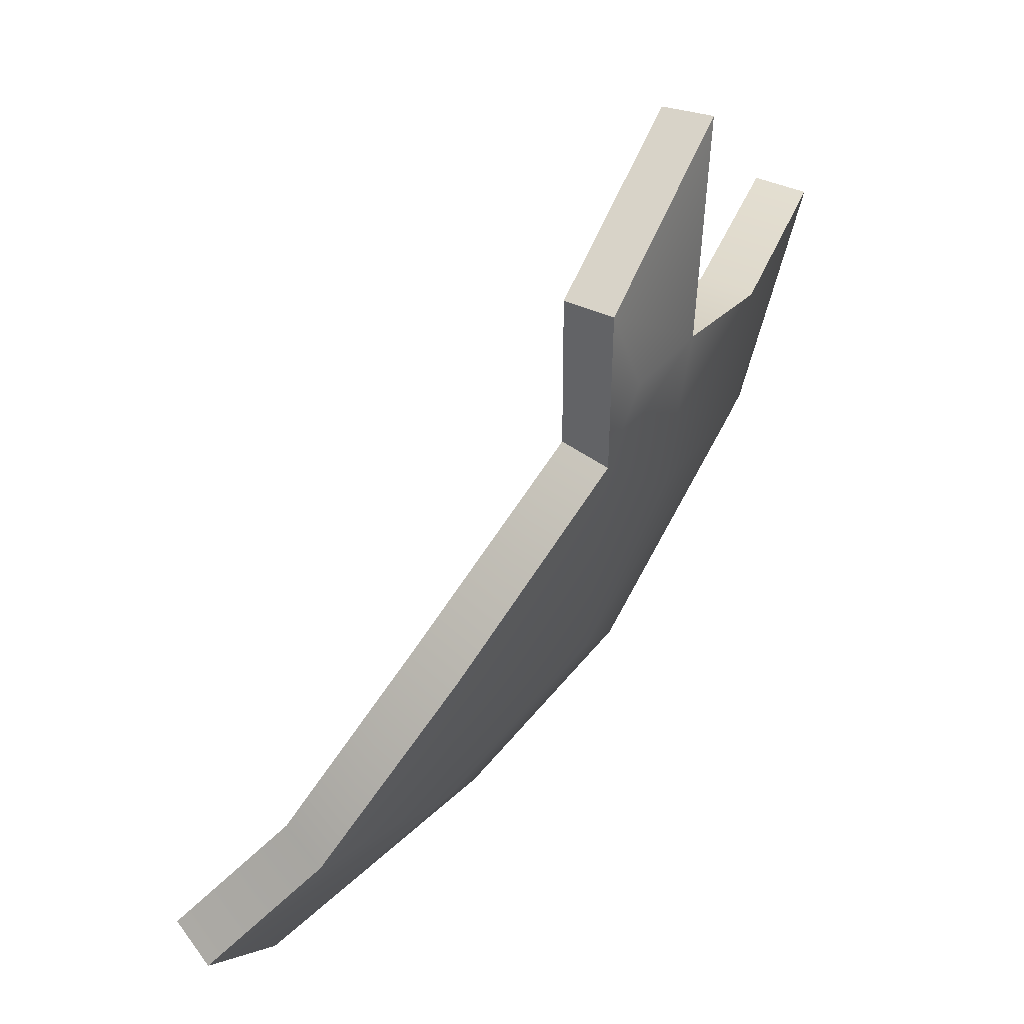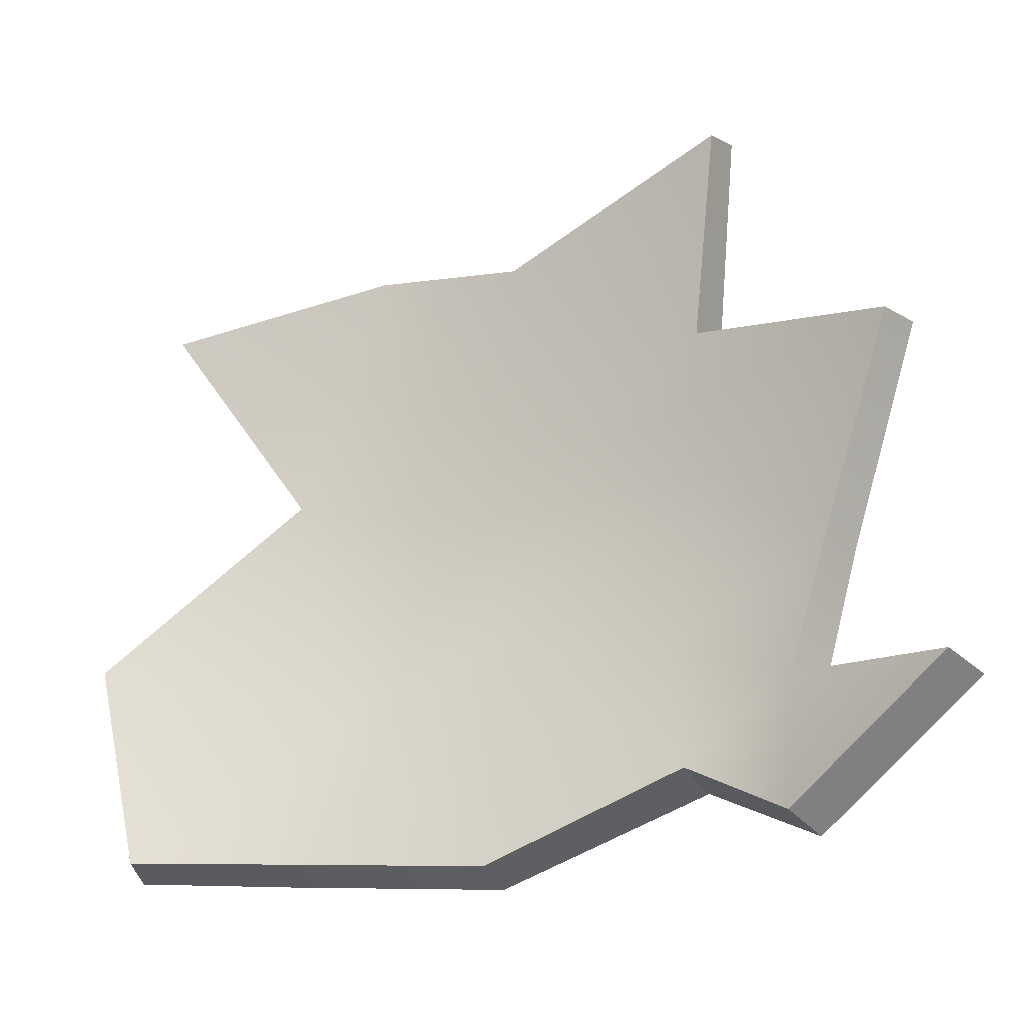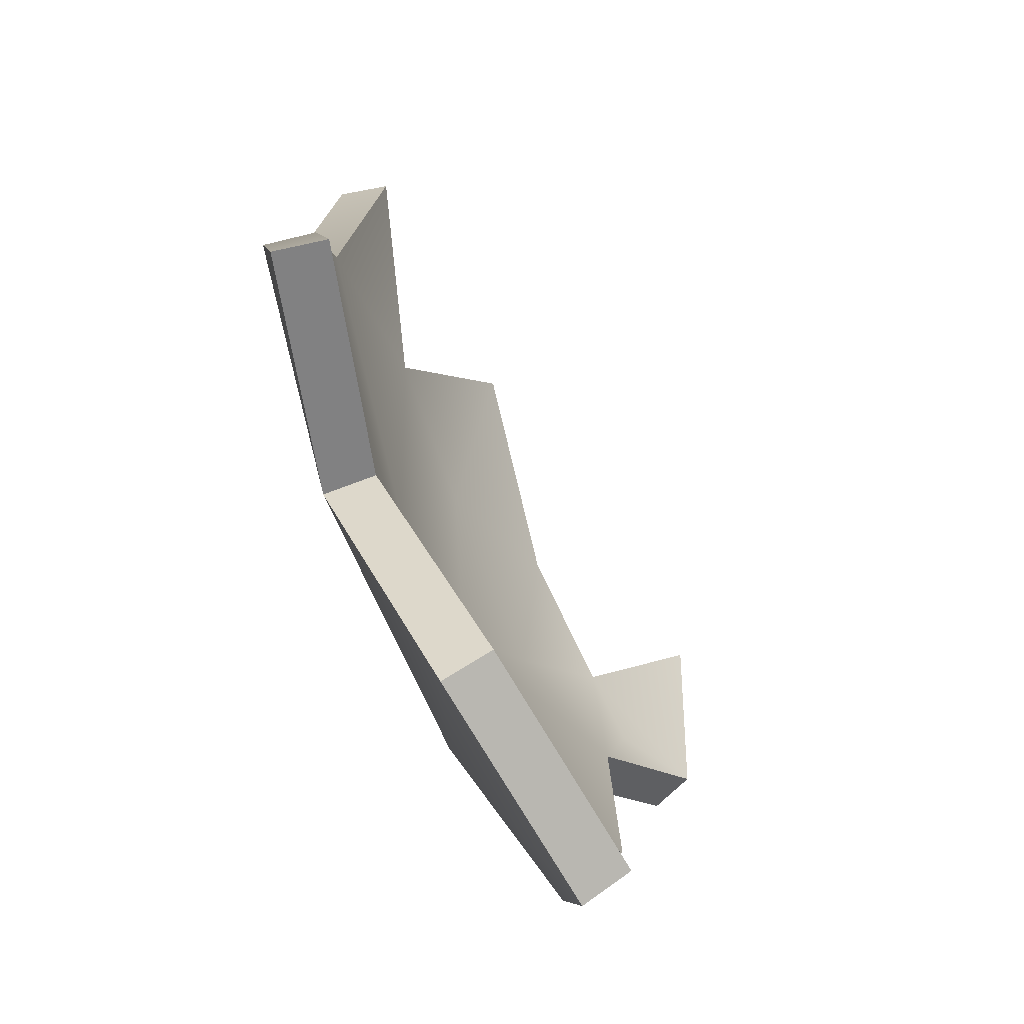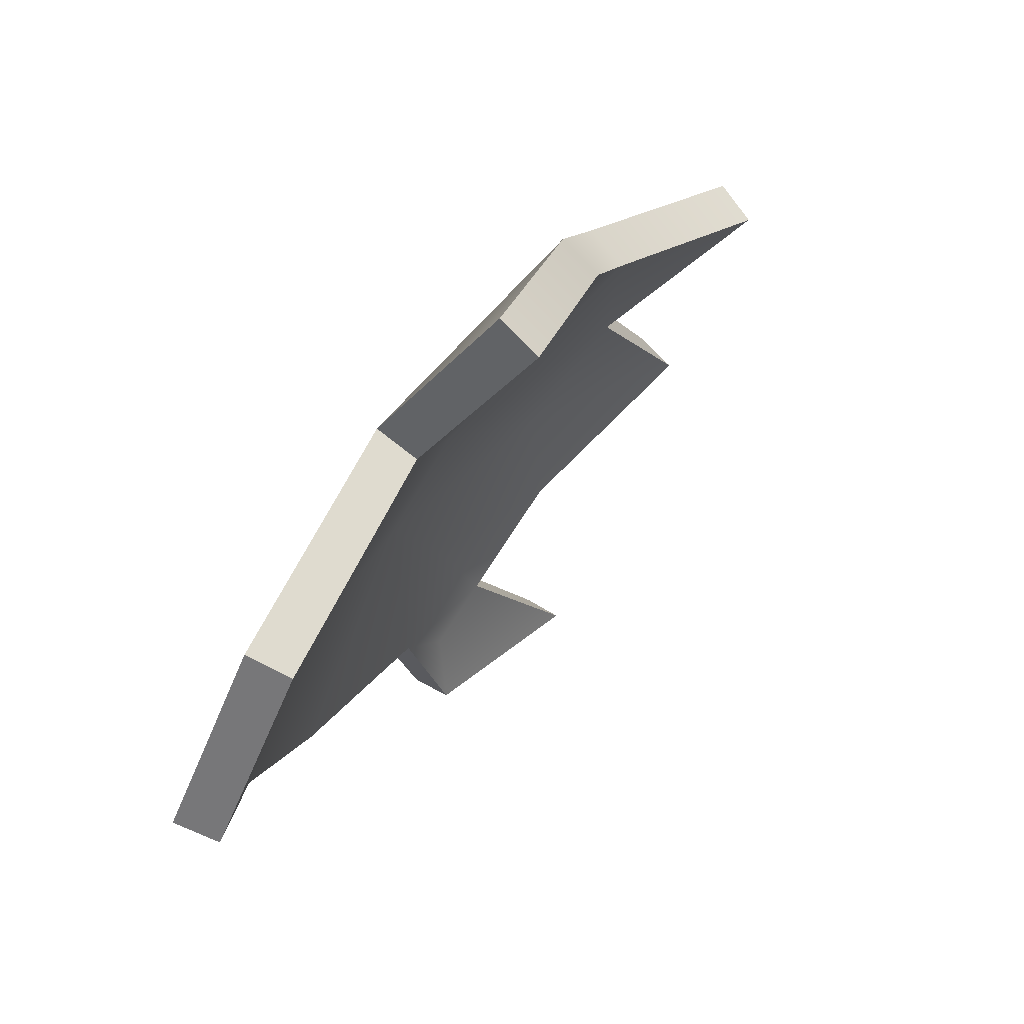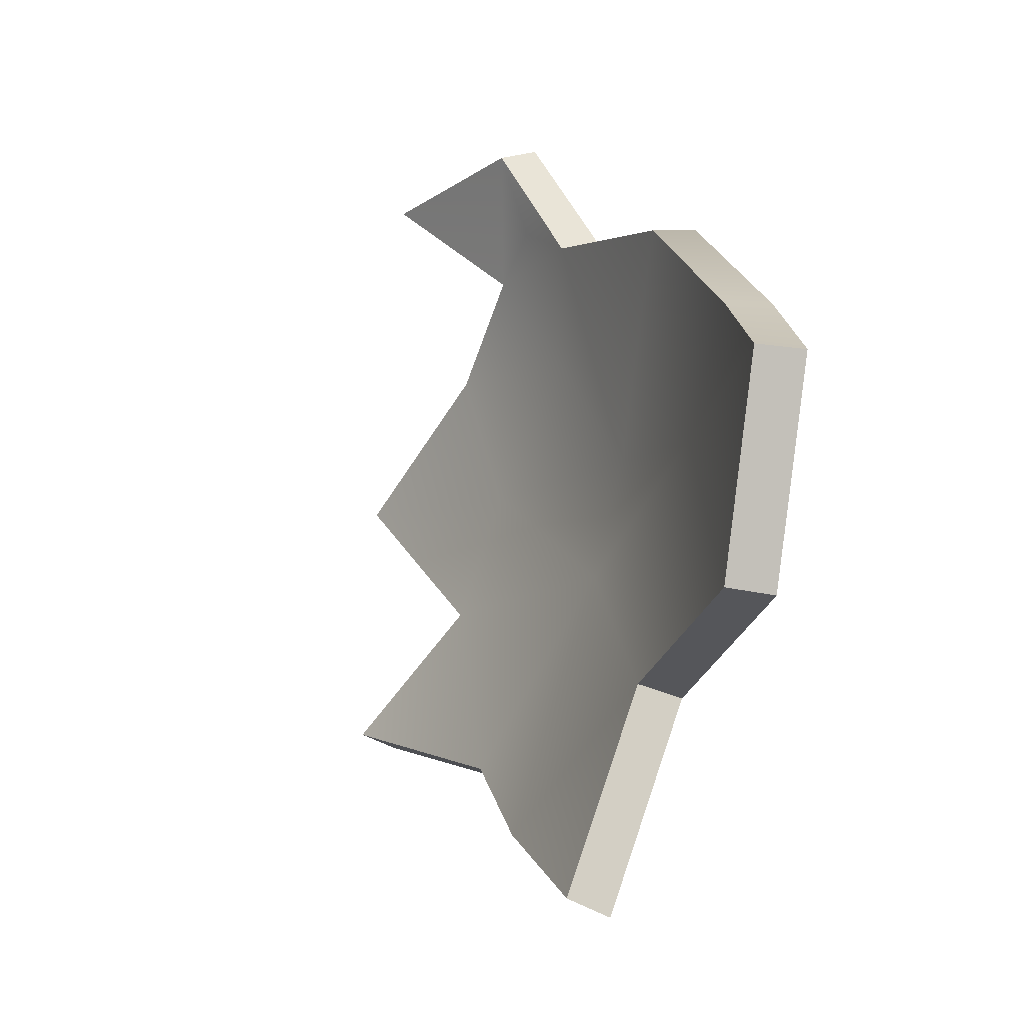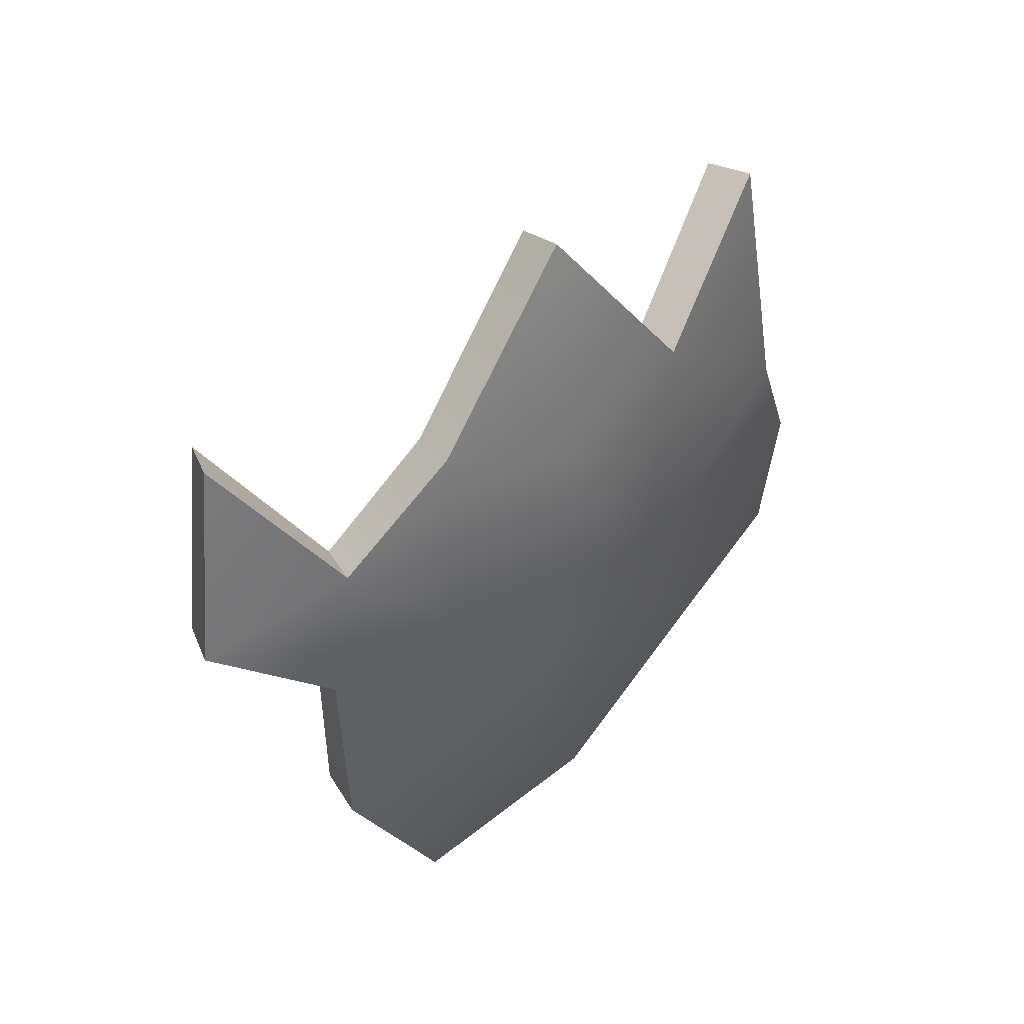
<metadata>
{"format":"obj","ext":"obj","renderer":"f3d","projection":"perspective","resolution":1024,"background":"white","views":[{"elev":-58.4,"azim":129.9,"up":"+Z"},{"elev":2.5,"azim":94.2,"up":"+Z"},{"elev":-8.1,"azim":-11.3,"up":"+Z"},{"elev":-69.9,"azim":-58.3,"up":"+Y"},{"elev":-73.2,"azim":137.3,"up":"+Y"},{"elev":78.8,"azim":-163.0,"up":"+Y"}]}
</metadata>
<code>
g shard60
v 0.1014 0.1739 -0.05198
v 0.04595 0.1208 -0.06619
v 0.08887 0.1179 -0.1123
v 0.05639 0.1038 -0.09561
v 0.04192 0.07796 -0.1048
v -0.08636 -0.09241 -0.009072
v -0.1055 -0.05741 0.08887
v -0.1117 -0.1481 0.06379
v -0.06311 -0.001534 -0.0113
v -0.08975 0.002268 0.09504
v -0.0354 -0.06113 -0.09649
v -0.05773 -0.172 -0.0804
v -0.006428 -0.15 -0.1519
v 0.0007048 -0.08823 -0.1508
v 0.0277 -0.001078 -0.1453
v -0.03572 0.006095 -0.05926
v 0.04192 0.07796 -0.1048
v -0.04858 0.08266 0.06771
v -0.05773 0.08686 0.1495
v -0.02391 0.0919 0.01023
v 0.005035 0.1564 0.07464
v 0.02196 0.1337 -0.0133
v 0.003214 0.07423 -0.06334
v 0.04595 0.1208 -0.06619
v 0.05639 0.1038 -0.09561
v 0.1117 0.1602 -0.04153
v 0.09962 0.1057 -0.1008
v 0.05781 0.1081 -0.05649
v 0.06803 0.09235 -0.08403
v 0.05468 0.06837 -0.09291
v -0.06797 -0.09476 -0.002017
v -0.09241 -0.1507 0.06843
v -0.08653 -0.06139 0.09363
v -0.0455 -0.00795 -0.004338
v -0.07143 -0.00462 0.09866
v -0.01906 -0.0652 -0.08568
v -0.04077 -0.1739 -0.07002
v 0.009839 -0.1518 -0.1404
v 0.01612 -0.09191 -0.1388
v 0.04221 -0.007914 -0.1335
v -0.01974 -0.0009396 -0.0495
v 0.05468 0.06837 -0.09291
v -0.03186 0.07259 0.0713
v -0.03973 0.07847 0.1519
v -0.008208 0.08142 0.01682
v 0.01998 0.1442 0.08003
v 0.03591 0.1216 -0.005838
v 0.01765 0.06477 -0.05324
v 0.05781 0.1081 -0.05649
v 0.06803 0.09235 -0.08403
v 0.1117 0.1602 -0.04153
v 0.1014 0.1739 -0.05198
v 0.08887 0.1179 -0.1123
v 0.09962 0.1057 -0.1008
v 0.05781 0.1081 -0.05649
v 0.04595 0.1208 -0.06619
v 0.1014 0.1739 -0.05198
v 0.1117 0.1602 -0.04153
v 0.09962 0.1057 -0.1008
v 0.08887 0.1179 -0.1123
v 0.04192 0.07796 -0.1048
v 0.05468 0.06837 -0.09291
v 0.009839 -0.1518 -0.1404
v -0.006428 -0.15 -0.1519
v -0.05773 -0.172 -0.0804
v -0.04077 -0.1739 -0.07002
v 0.01612 -0.09191 -0.1388
v -0.006428 -0.15 -0.1519
v 0.009839 -0.1518 -0.1404
v 0.0007048 -0.08823 -0.1508
v 0.04221 -0.007914 -0.1335
v 0.0277 -0.001078 -0.1453
v 0.05468 0.06837 -0.09291
v 0.04192 0.07796 -0.1048
v -0.04077 -0.1739 -0.07002
v -0.05773 -0.172 -0.0804
v -0.08636 -0.09241 -0.009072
v -0.06797 -0.09476 -0.002017
v -0.06797 -0.09476 -0.002017
v -0.08636 -0.09241 -0.009072
v -0.1117 -0.1481 0.06379
v -0.09241 -0.1507 0.06843
v -0.09241 -0.1507 0.06843
v -0.1117 -0.1481 0.06379
v -0.1055 -0.05741 0.08887
v -0.08653 -0.06139 0.09363
v -0.08975 0.002268 0.09504
v -0.07143 -0.00462 0.09866
v -0.05773 0.08686 0.1495
v -0.03973 0.07847 0.1519
v -0.03973 0.07847 0.1519
v -0.05773 0.08686 0.1495
v -0.04858 0.08266 0.06771
v -0.03186 0.07259 0.0713
v -0.03186 0.07259 0.0713
v -0.04858 0.08266 0.06771
v 0.005035 0.1564 0.07464
v 0.01998 0.1442 0.08003
v 0.01998 0.1442 0.08003
v 0.005035 0.1564 0.07464
v 0.02196 0.1337 -0.0133
v 0.03591 0.1216 -0.005838
v 0.04595 0.1208 -0.06619
v 0.05781 0.1081 -0.05649
g shard60_0
f 3 2 1
f 3 4 2
f 3 5 4
f 8 7 6
f 7 9 6
f 7 10 9
f 9 11 6
f 6 11 12
f 11 13 12
f 11 14 13
f 11 15 14
f 11 16 15
f 9 16 11
f 16 17 15
f 18 9 10
f 19 18 10
f 18 20 9
f 20 16 9
f 21 20 18
f 21 22 20
f 20 23 16
f 22 23 20
f 16 23 17
f 22 24 23
f 24 17 23
f 24 25 17
f 28 27 26
f 29 27 28
f 30 27 29
f 33 32 31
f 34 33 31
f 35 33 34
f 36 34 31
f 36 31 37
f 38 36 37
f 39 36 38
f 40 36 39
f 41 36 40
f 41 34 36
f 42 41 40
f 34 43 35
f 43 44 35
f 45 43 34
f 41 45 34
f 45 46 43
f 47 46 45
f 48 45 41
f 48 47 45
f 48 41 42
f 49 47 48
f 42 49 48
f 50 49 42
f 53 52 51
f 54 53 51
f 57 56 55
f 58 57 55
f 61 60 59
f 62 61 59
f 65 64 63
f 66 65 63
f 69 68 67
f 68 70 67
f 67 70 71
f 70 72 71
f 71 72 73
f 72 74 73
f 77 76 75
f 78 77 75
f 81 80 79
f 82 81 79
f 85 84 83
f 86 85 83
f 87 85 86
f 88 87 86
f 89 87 88
f 90 89 88
f 93 92 91
f 94 93 91
f 97 96 95
f 98 97 95
f 101 100 99
f 102 101 99
f 103 101 102
f 104 103 102

</code>
